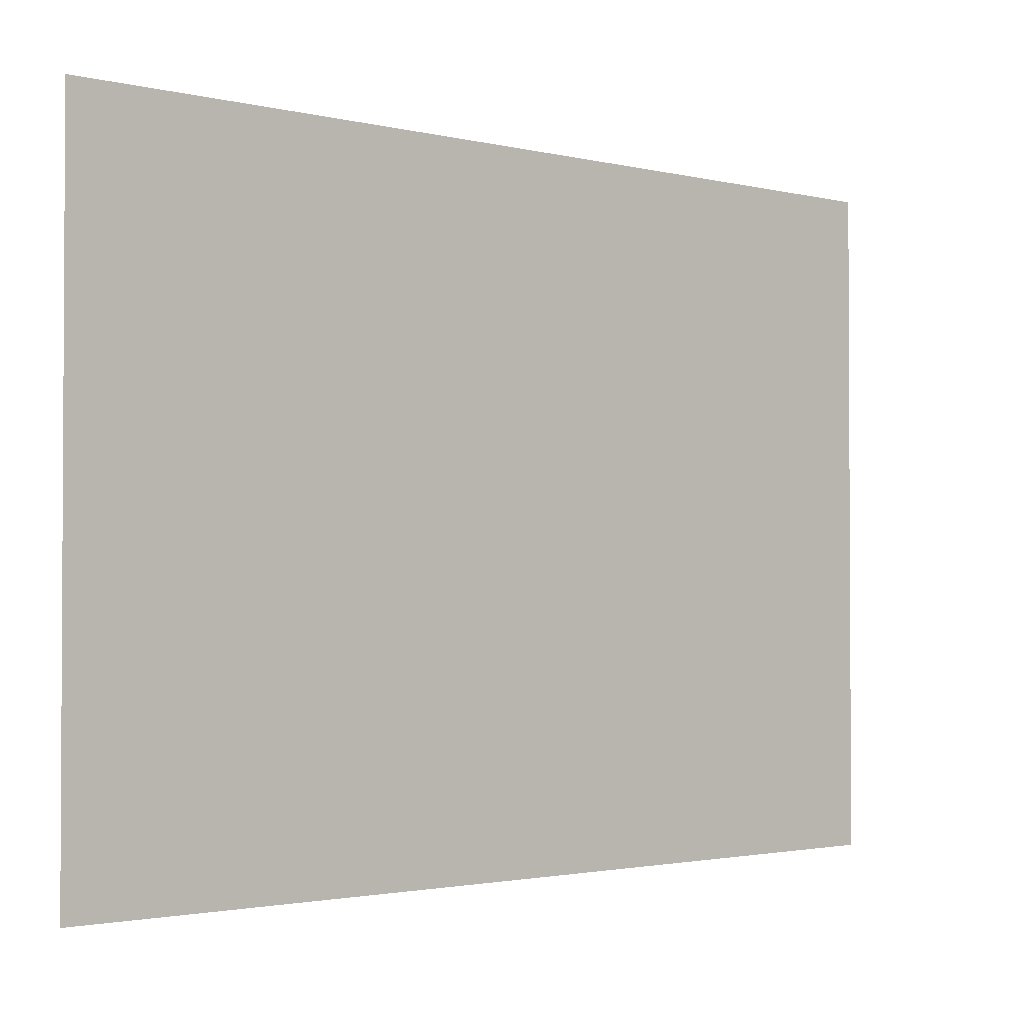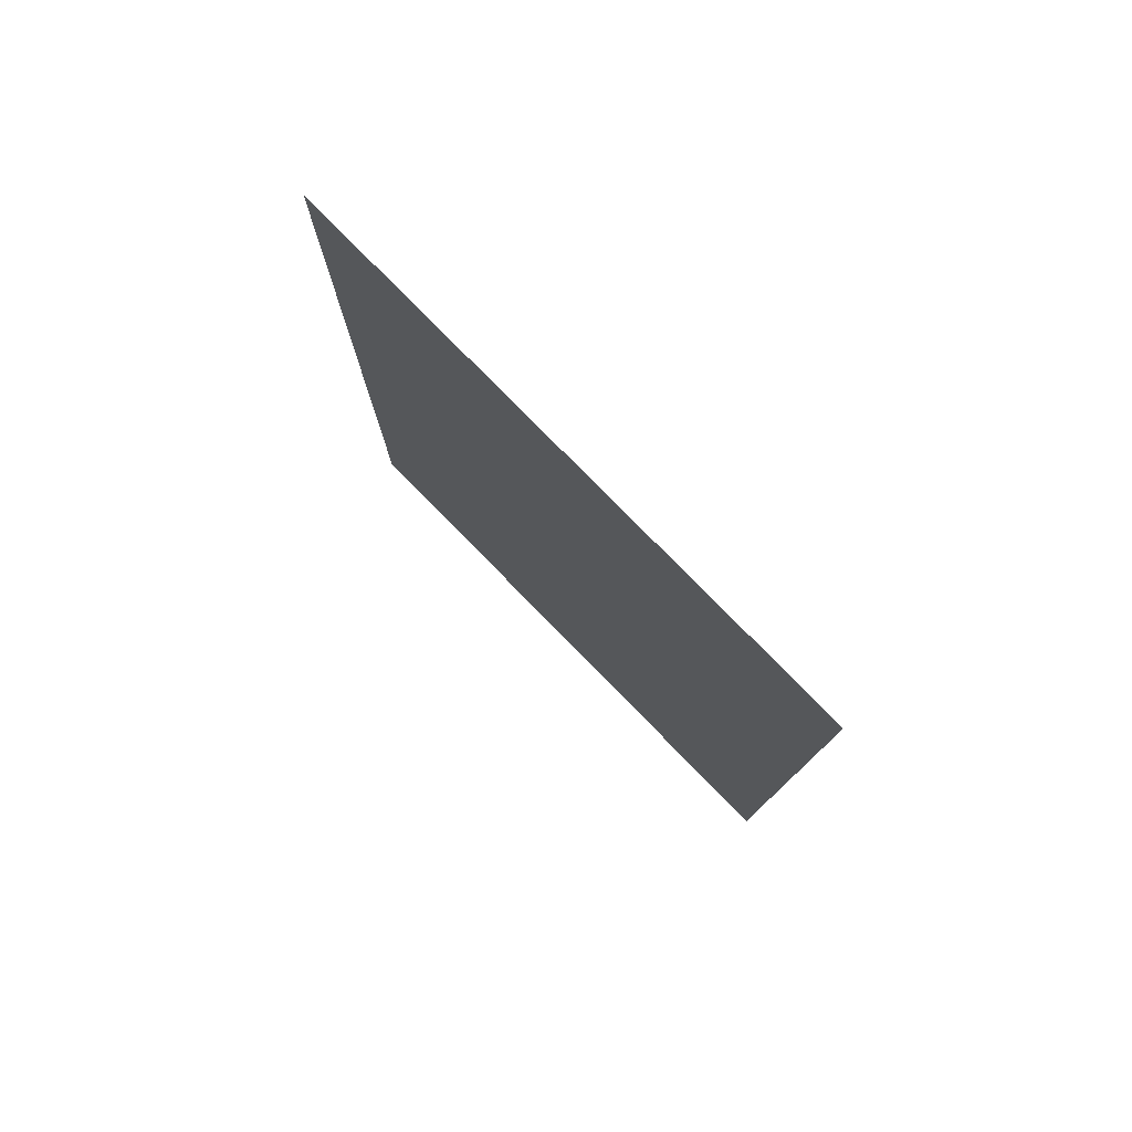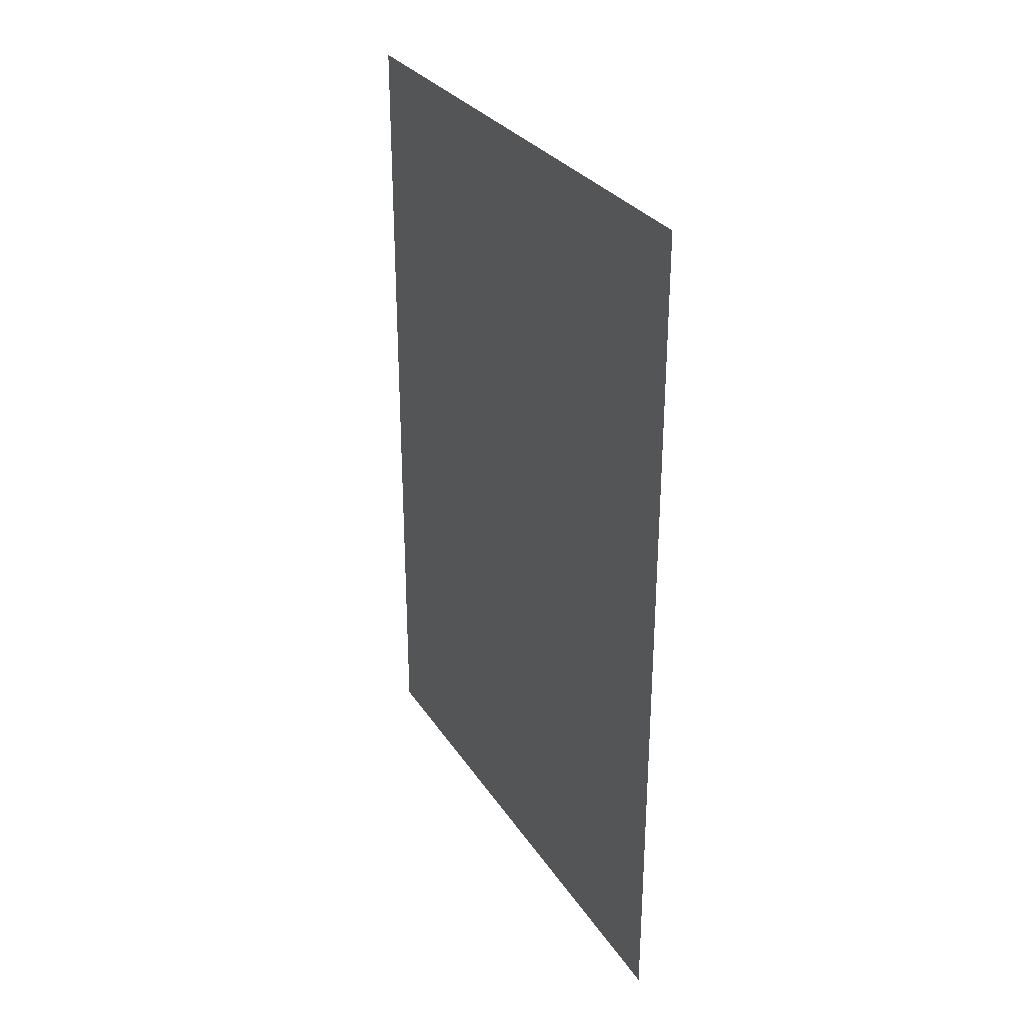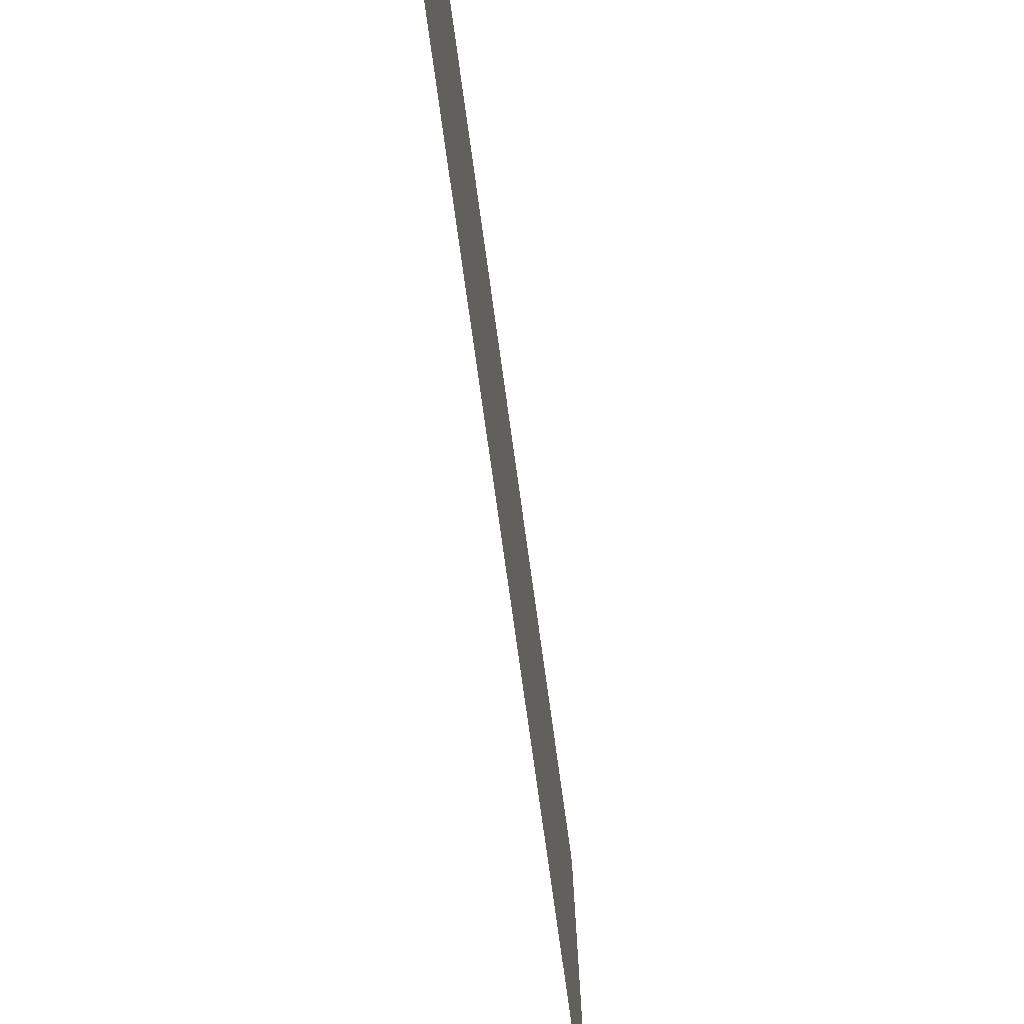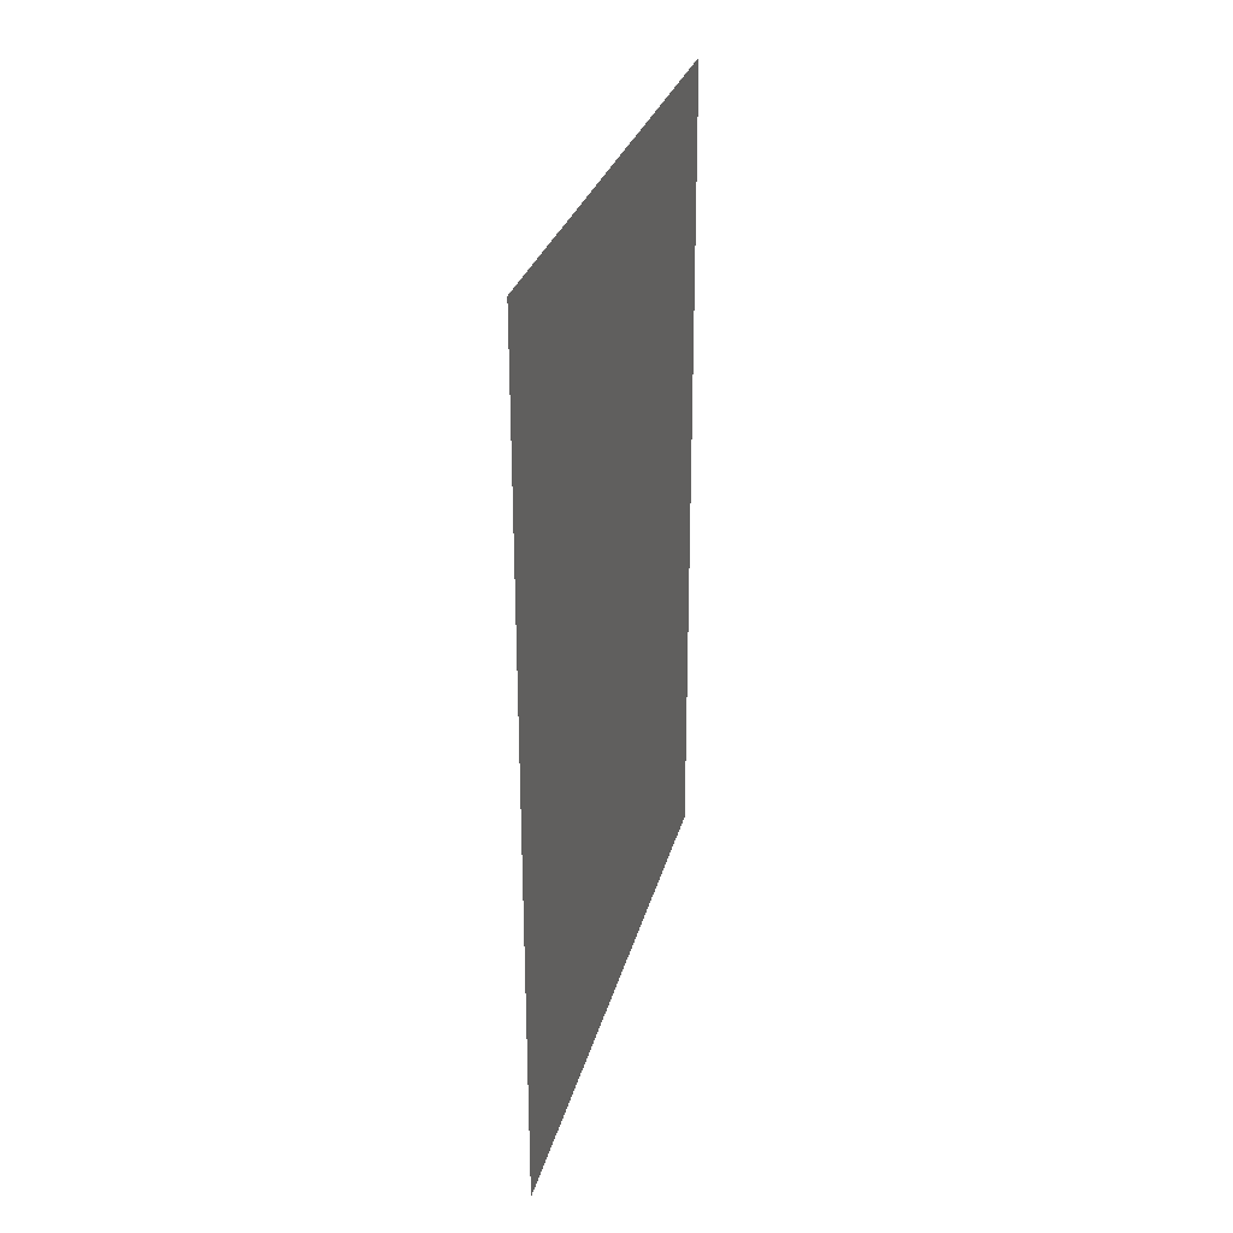
<metadata>
{"format":"obj","ext":"obj","renderer":"f3d","projection":"perspective","resolution":1024,"background":"white","views":[{"elev":-1.9,"azim":47.9,"up":"+Z"},{"elev":78.2,"azim":135.6,"up":"+Y"},{"elev":29.5,"azim":153.1,"up":"+Y"},{"elev":-76.7,"azim":7.9,"up":"+Z"},{"elev":30.1,"azim":-165.4,"up":"+Y"}]}
</metadata>
<code>
v 4954 38.4 -2048
v 4954 38.4 -2125
v 4954 147.2 -2125
v 4954 38.4 -2048
v 4954 147.2 -2125
v 4954 147.2 -2048
f 1 2 3
f 4 5 6

</code>
